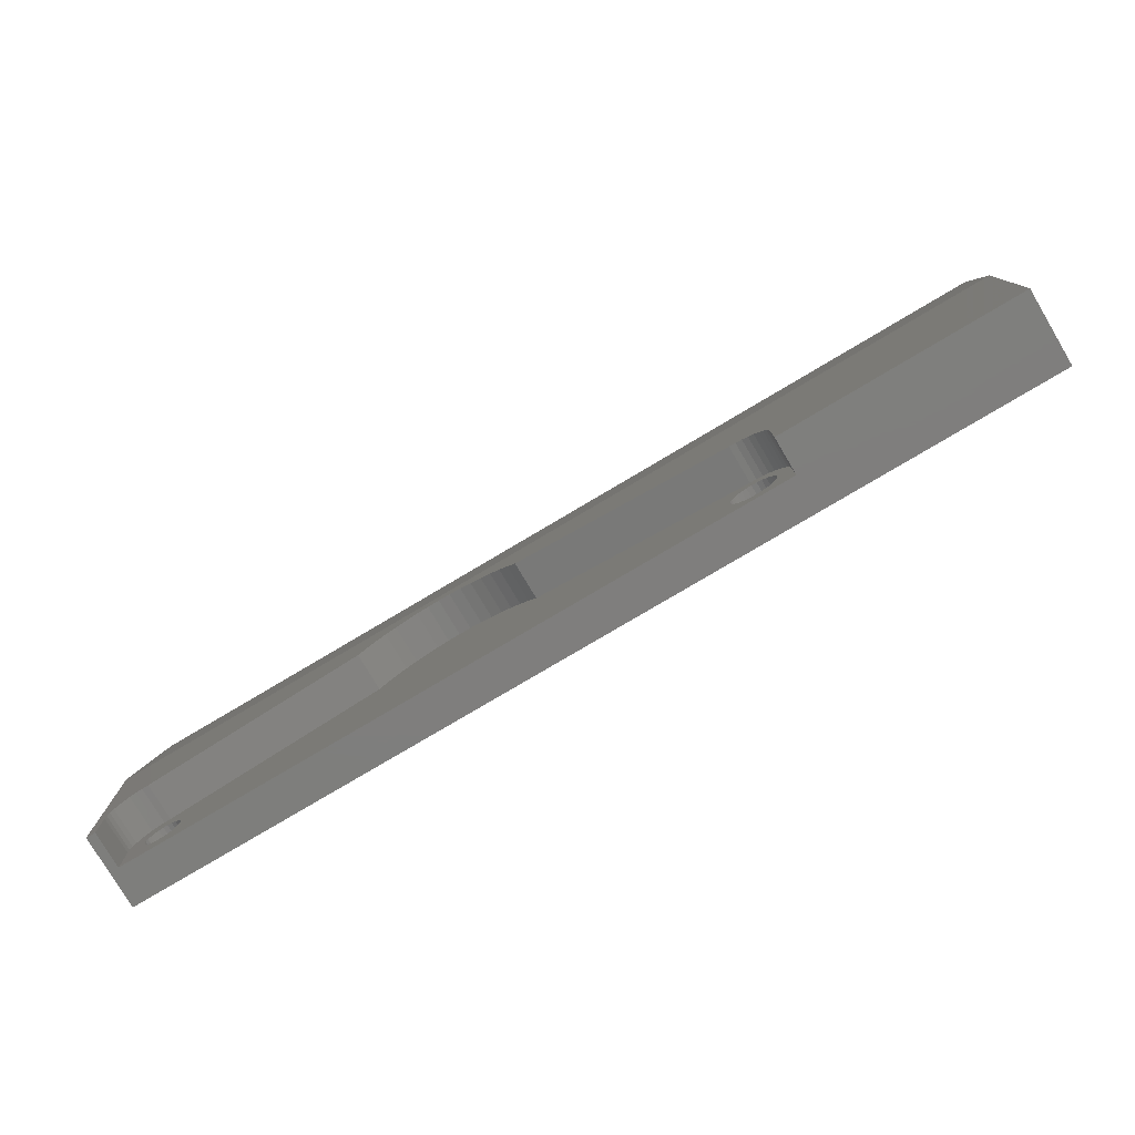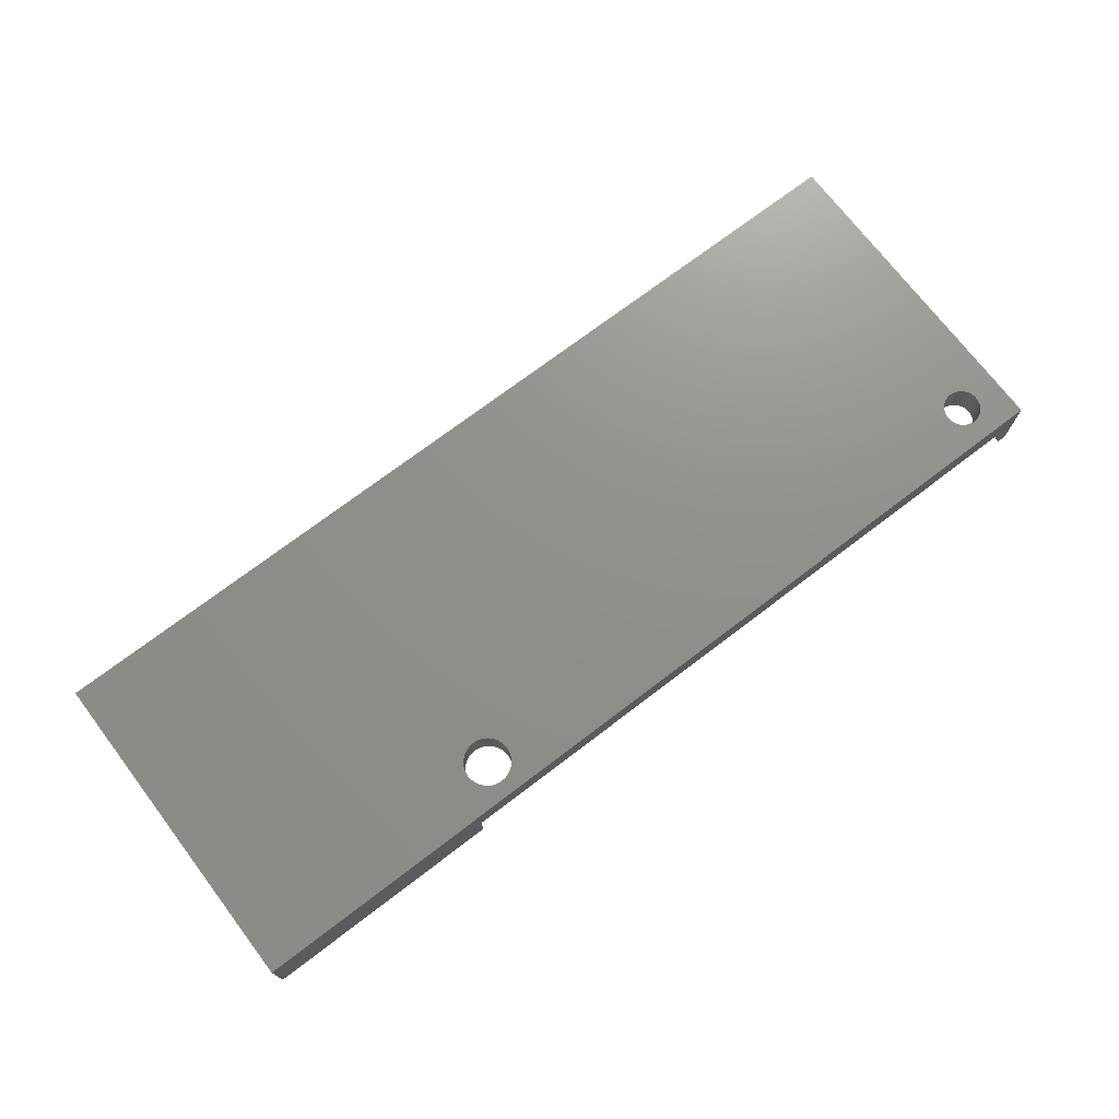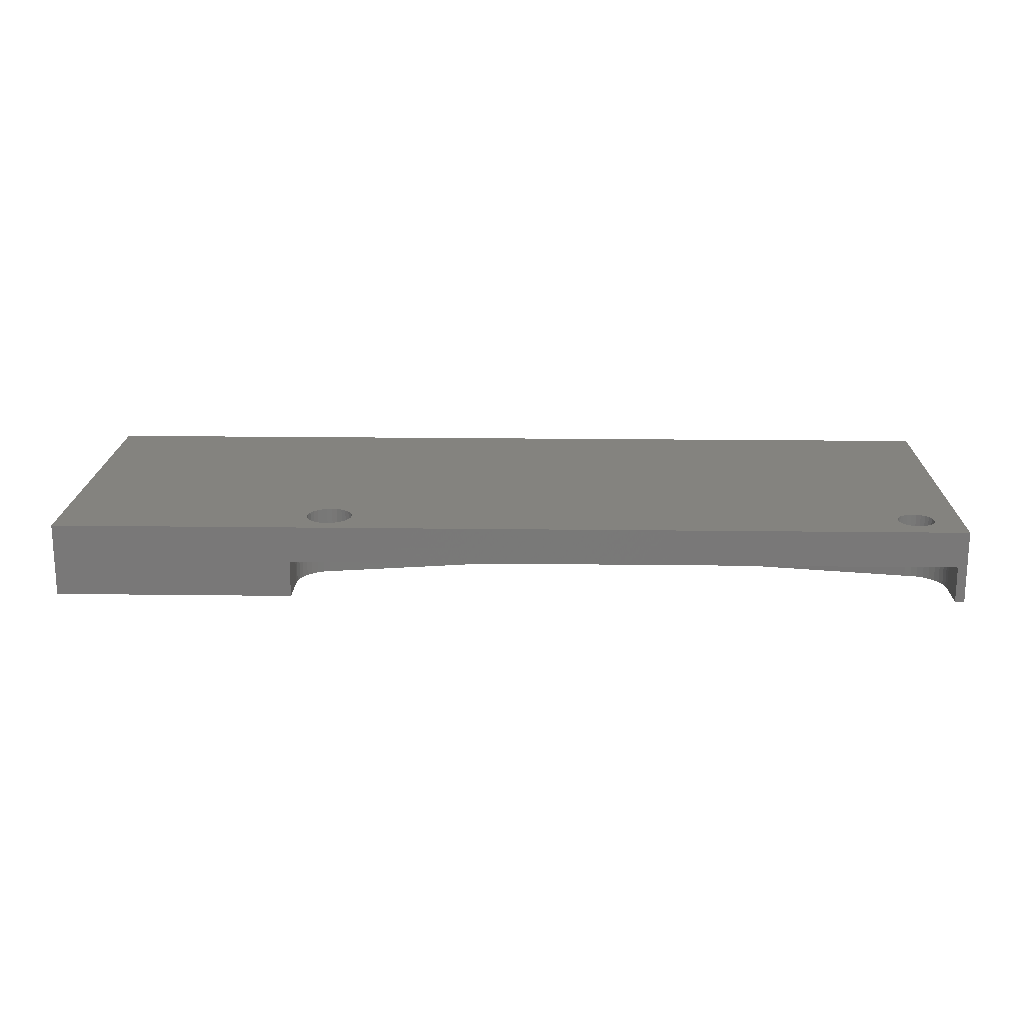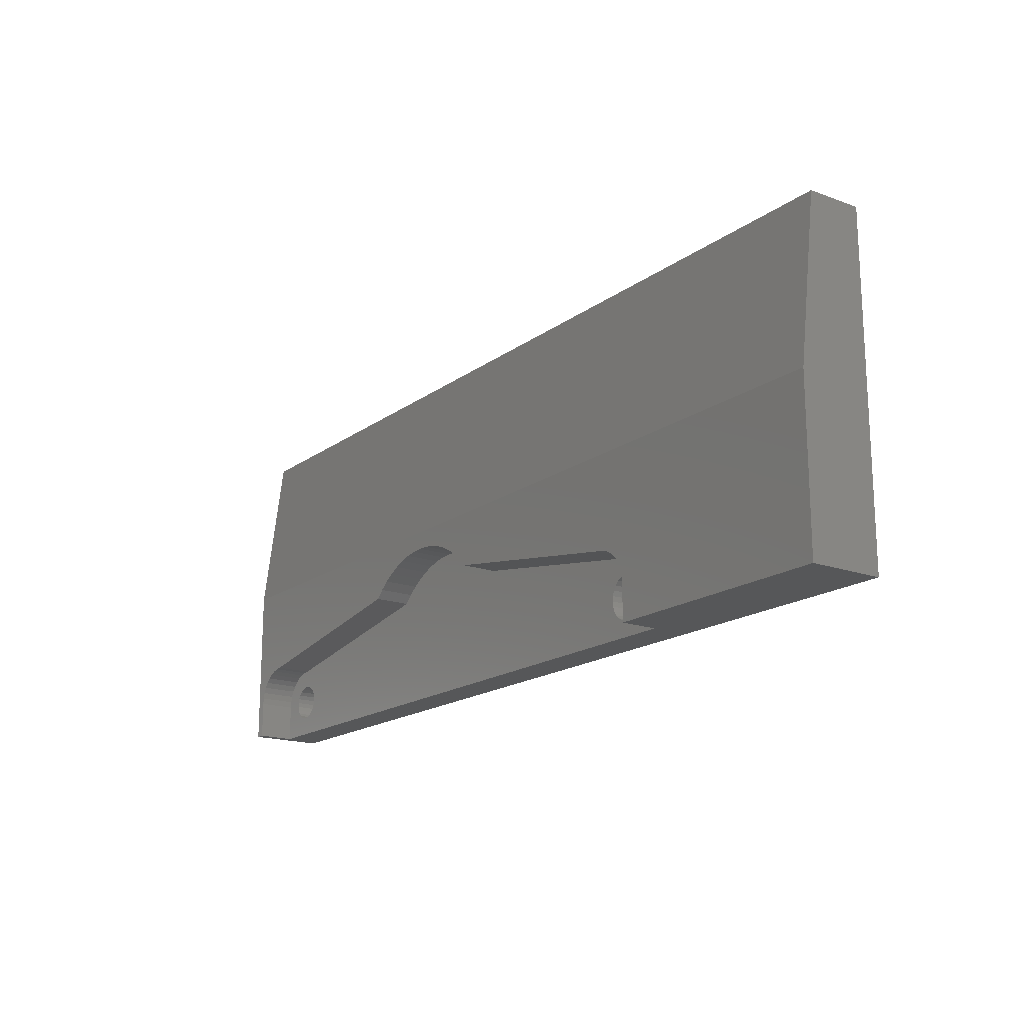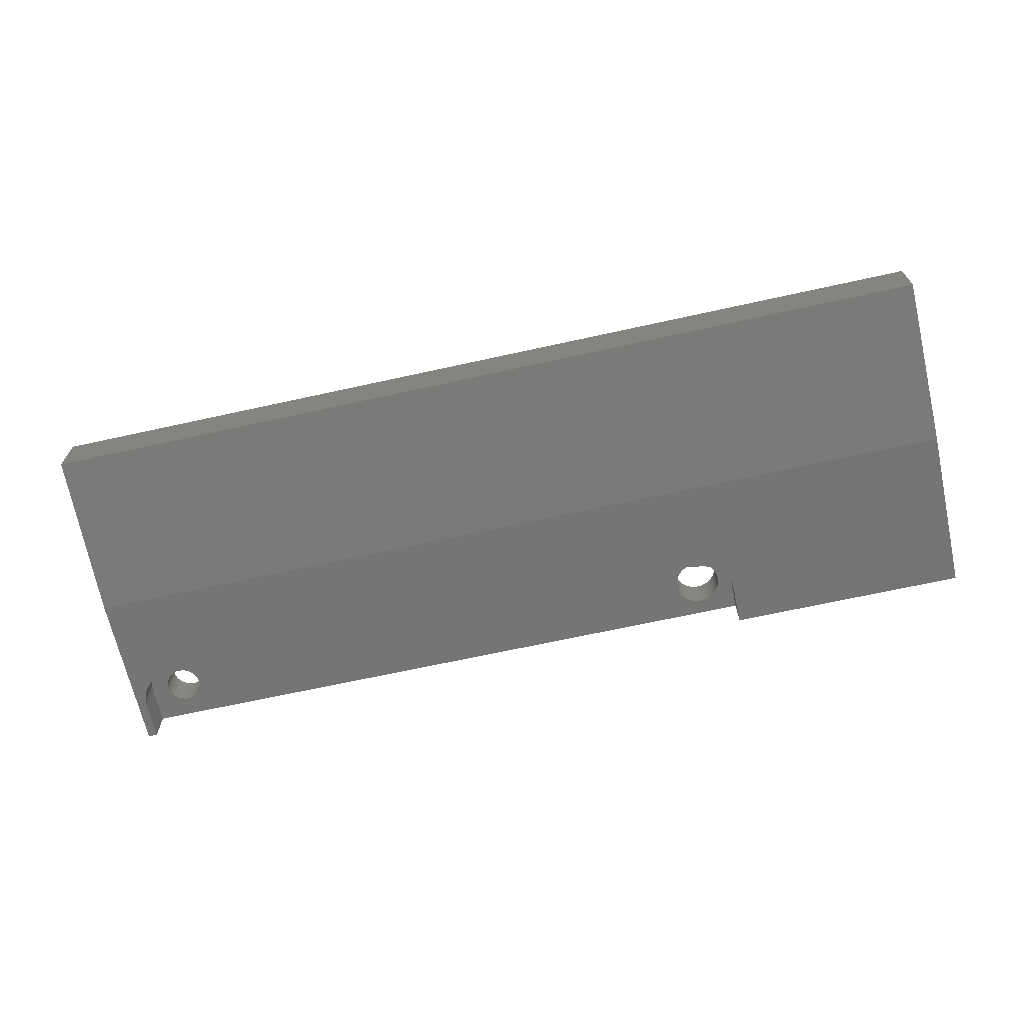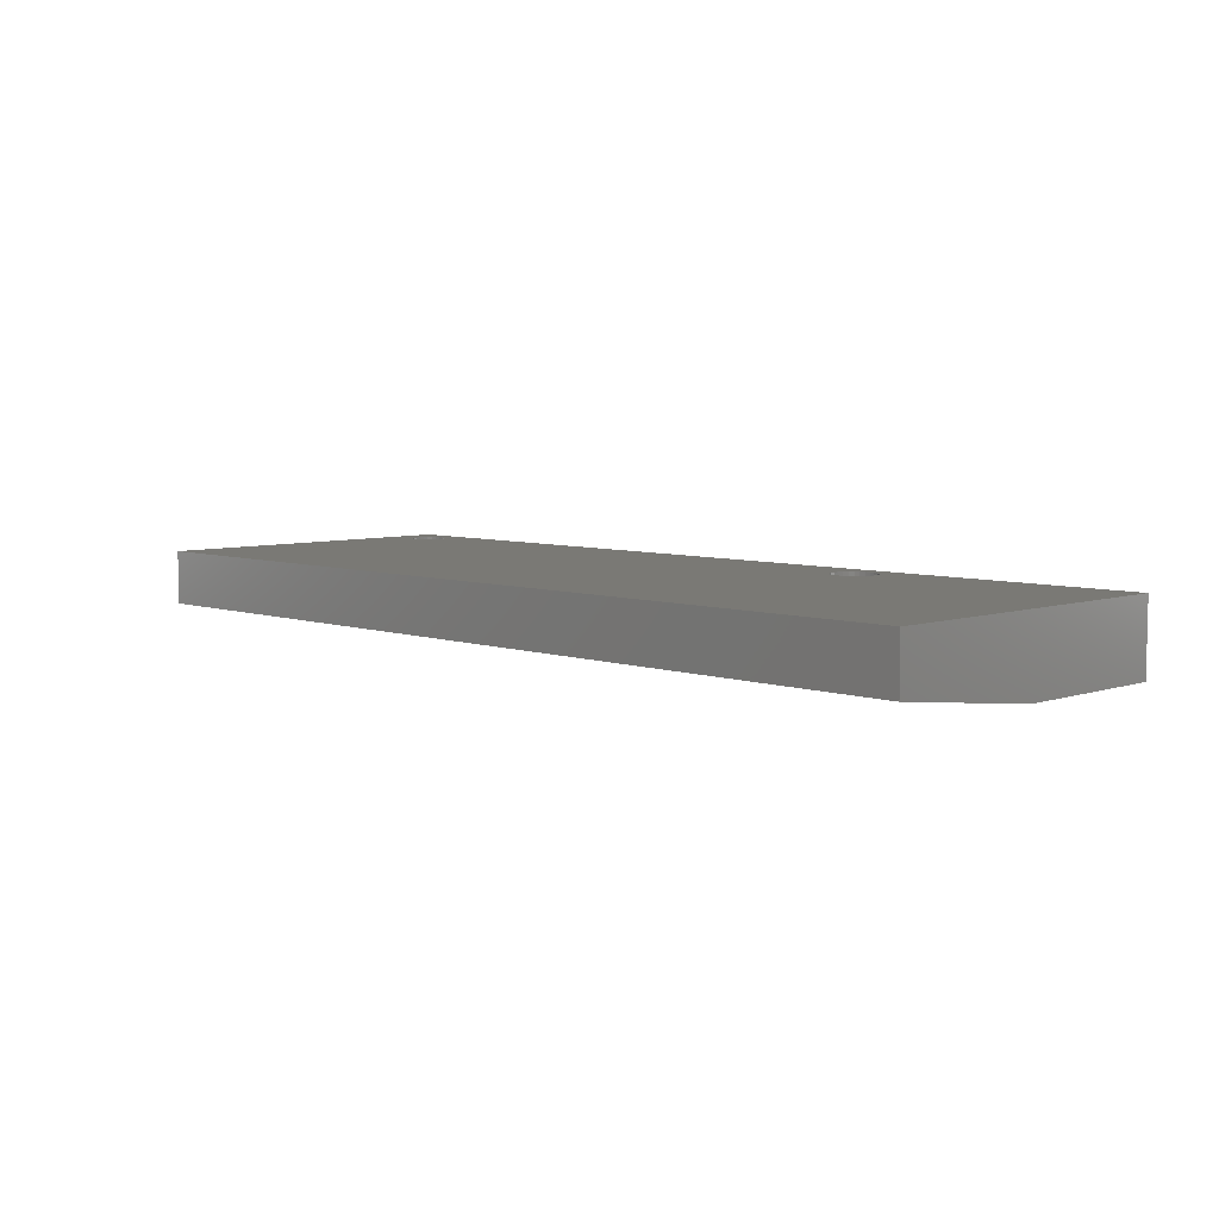
<metadata>
{"format":"stl","ext":"stl","renderer":"f3d","projection":"perspective","resolution":1024,"background":"white","views":[{"elev":-78.3,"azim":-149.3,"up":"+Y"},{"elev":72.6,"azim":-37.3,"up":"+Z"},{"elev":18.3,"azim":1.4,"up":"+Z"},{"elev":-17.4,"azim":-125.6,"up":"+Y"},{"elev":-67.1,"azim":-167.5,"up":"+Z"},{"elev":6.3,"azim":-134.7,"up":"+Z"}]}
</metadata>
<code>
# stl→obj: 194 verts, 392 faces
v -47.5 6.975 0
v -47.5 16 1.08
v 2.5 6.975 0
v 2.5 16 1.08
v -16.25 6 0
v -16.88 5.967 0
v -17.51 5.867 0
v 2.5 -2.05 0
v 1.97 0.3473 0
v 1.879 0.684 0
v 1.732 1 0
v 2 -2.05 0
v 2 0 0
v 1.532 1.286 0
v 1.286 1.532 0
v 1 1.732 0
v 0.684 1.879 0
v 0.3473 1.97 0
v -5.038e-09 2 0
v -11.77 3.989 0
v -12.21 4.439 0
v -12.7 4.839 0
v -13.23 5.185 0
v -13.79 5.474 0
v -14.38 5.702 0
v -14.99 5.867 0
v -15.62 5.967 0
v -18.12 5.702 0
v -18.71 5.474 0
v -19.27 5.185 0
v -19.8 4.839 0
v -20.29 4.439 0
v -32.5 2 0
v -20.73 3.989 0
v -32.85 1.97 0
v -33.18 1.879 0
v -33.5 1.732 0
v -33.79 1.532 0
v -47.5 -2.05 0
v -34.03 1.286 0
v -34.23 1 0
v -34.38 0.684 0
v -34.47 0.3473 0
v -34.5 0 0
v -34.5 -2.05 0
v 2.5 -2.05 4
v 2.5 16 4
v -32.5 2 2
v -20.73 3.989 2
v -20.29 4.439 2
v -19.8 4.839 2
v -19.27 5.185 2
v -18.71 5.474 2
v -18.12 5.702 2
v -17.51 5.867 2
v -16.88 5.967 2
v -16.25 6 2
v -15.62 5.967 2
v -14.99 5.867 2
v -14.38 5.702 2
v -13.79 5.474 2
v -13.23 5.185 2
v -12.7 4.839 2
v -12.21 4.439 2
v -11.77 3.989 2
v -5.038e-09 2 2
v 0.3473 1.97 2
v 0.684 1.879 2
v 1 1.732 2
v 1.286 1.532 2
v 1.532 1.286 2
v 1.732 1 2
v 1.879 0.684 2
v 1.97 0.3473 2
v 2 0 2
v 2 -2.05 2
v -34.5 -2.05 2
v -34.5 0 2
v -34.47 0.3473 2
v -34.38 0.684 2
v -34.23 1 2
v -34.03 1.286 2
v -33.79 1.532 2
v -33.5 1.732 2
v -33.18 1.879 2
v -32.85 1.97 2
v -33.72 0.2782 2
v -33.75 -1.531e-16 2
v -33.72 -0.2782 2
v -33.63 -0.5424 2
v -33.48 -0.7794 2
v -33.28 -0.9773 2
v -33.04 -1.126 2
v -32.78 -1.219 2
v -32.5 -1.25 2
v -32.22 -1.219 2
v -31.96 -1.126 2
v -0.309 -0.9511 2
v -0.5358 -0.8443 2
v -31.72 -0.9773 2
v -0.729 -0.6845 2
v -31.52 -0.7794 2
v -31.37 -0.5424 2
v -0.8763 -0.4818 2
v -31.28 -0.2782 2
v -0.9686 -0.2487 2
v -31.25 0 2
v -1 -1.225e-16 2
v -0.9686 0.2487 2
v -31.28 0.2782 2
v -0.8763 0.4818 2
v -31.37 0.5424 2
v -31.52 0.7794 2
v -31.72 0.9773 2
v -31.96 1.126 2
v -32.22 1.219 2
v -32.5 1.25 2
v -32.78 1.219 2
v -33.04 1.126 2
v -33.28 0.9773 2
v -33.48 0.7794 2
v -33.63 0.5424 2
v -0.06279 -0.998 2
v 0.1874 -0.9823 2
v 0.4258 -0.9048 2
v 0.6374 -0.7705 2
v 0.809 -0.5878 2
v 0.9298 -0.3681 2
v 0.9921 -0.1253 2
v 0.9921 0.1253 2
v 0.9298 0.3681 2
v 0.809 0.5878 2
v 0.6374 0.7705 2
v 0.4258 0.9048 2
v 0.1874 0.9823 2
v -0.06279 0.998 2
v -0.309 0.9511 2
v -0.5358 0.8443 2
v -0.729 0.6845 2
v -47.5 -2.05 4
v -33.72 0.2782 4
v -33.75 -1.531e-16 4
v -33.72 -0.2782 4
v -33.63 -0.5424 4
v -33.63 0.5424 4
v -33.48 0.7794 4
v -33.28 0.9773 4
v -33.04 1.126 4
v -32.78 1.219 4
v -32.5 1.25 4
v -32.22 1.219 4
v -31.96 1.126 4
v -31.72 0.9773 4
v -31.52 0.7794 4
v -31.37 0.5424 4
v -31.28 0.2782 4
v -31.25 0 4
v -31.28 -0.2782 4
v -31.37 -0.5424 4
v -31.52 -0.7794 4
v -31.72 -0.9773 4
v -31.96 -1.126 4
v -32.22 -1.219 4
v -32.5 -1.25 4
v -32.78 -1.219 4
v -33.04 -1.126 4
v -33.28 -0.9773 4
v -33.48 -0.7794 4
v -0.9686 0.2487 4
v -1 -1.225e-16 4
v -0.9686 -0.2487 4
v -0.8763 -0.4818 4
v -0.729 -0.6845 4
v -0.5358 -0.8443 4
v -0.309 -0.9511 4
v -0.06279 -0.998 4
v 0.1874 -0.9823 4
v 0.4258 -0.9048 4
v 0.6374 -0.7705 4
v 0.809 -0.5878 4
v 0.9298 -0.3681 4
v 0.9921 -0.1253 4
v 0.9921 0.1253 4
v 0.9298 0.3681 4
v 0.809 0.5878 4
v 0.6374 0.7705 4
v 0.4258 0.9048 4
v 0.1874 0.9823 4
v -0.06279 0.998 4
v -0.309 0.9511 4
v -0.5358 0.8443 4
v -0.729 0.6845 4
v -0.8763 0.4818 4
v -47.5 16 4
f 1 2 3
f 3 2 4
f 3 5 1
f 1 5 6
f 1 6 7
f 8 9 3
f 3 9 10
f 3 10 11
f 12 13 8
f 8 13 9
f 11 14 3
f 3 14 15
f 3 15 16
f 16 17 3
f 3 17 18
f 3 18 19
f 19 20 3
f 3 20 21
f 3 21 22
f 22 23 3
f 3 23 24
f 3 24 25
f 25 26 3
f 3 26 27
f 3 27 5
f 7 28 1
f 1 28 29
f 1 29 30
f 30 31 1
f 1 31 32
f 1 32 33
f 33 32 34
f 33 35 1
f 1 35 36
f 1 36 37
f 37 38 1
f 1 38 39
f 39 38 40
f 39 40 41
f 41 42 39
f 39 42 43
f 39 43 44
f 44 45 39
f 8 3 46
f 46 3 4
f 46 4 47
f 33 34 48
f 48 34 49
f 49 34 50
f 50 34 32
f 50 32 51
f 51 32 31
f 51 31 52
f 52 31 30
f 52 30 53
f 53 30 29
f 53 29 54
f 54 29 28
f 54 28 55
f 55 28 7
f 55 7 56
f 56 7 6
f 56 6 57
f 57 6 5
f 57 5 58
f 58 5 27
f 58 27 59
f 59 27 26
f 59 26 60
f 60 26 25
f 60 25 61
f 61 25 24
f 61 24 62
f 62 24 23
f 62 23 63
f 63 23 22
f 63 22 64
f 64 22 21
f 64 21 65
f 65 21 20
f 20 19 65
f 65 19 66
f 66 19 67
f 67 19 18
f 67 18 68
f 68 18 17
f 68 17 69
f 69 17 16
f 69 16 70
f 70 16 15
f 70 15 71
f 71 15 14
f 71 14 72
f 72 14 11
f 72 11 73
f 73 11 10
f 73 10 74
f 74 10 9
f 74 9 75
f 75 9 13
f 13 12 75
f 75 12 76
f 45 44 77
f 77 44 78
f 78 44 79
f 79 44 43
f 79 43 80
f 80 43 42
f 80 42 81
f 81 42 41
f 81 41 82
f 82 41 40
f 82 40 83
f 83 40 38
f 83 38 84
f 84 38 37
f 84 37 85
f 85 37 36
f 85 36 86
f 86 36 35
f 86 35 48
f 48 35 33
f 87 88 78
f 78 88 89
f 78 89 90
f 90 91 78
f 78 91 77
f 77 91 92
f 77 92 93
f 93 94 77
f 77 94 95
f 77 95 96
f 77 96 76
f 76 96 97
f 76 97 98
f 98 97 99
f 99 97 100
f 99 100 101
f 101 100 102
f 101 102 103
f 101 103 104
f 104 103 105
f 104 105 106
f 106 105 107
f 106 107 108
f 108 107 109
f 109 107 110
f 109 110 111
f 111 110 112
f 111 112 65
f 65 112 49
f 65 49 64
f 64 49 50
f 64 50 63
f 63 50 51
f 63 51 62
f 62 51 52
f 62 52 61
f 61 52 53
f 61 53 60
f 60 53 54
f 60 54 59
f 59 54 55
f 59 55 58
f 58 55 56
f 58 56 57
f 112 113 49
f 49 113 114
f 49 114 115
f 49 115 48
f 48 115 116
f 48 116 117
f 118 83 117
f 117 83 84
f 117 84 85
f 83 118 82
f 82 118 119
f 82 119 81
f 81 119 120
f 81 120 121
f 81 121 80
f 80 121 122
f 80 122 79
f 79 122 87
f 79 87 78
f 98 123 76
f 76 123 124
f 76 124 125
f 125 126 76
f 76 126 127
f 76 127 75
f 75 127 128
f 75 128 129
f 129 130 75
f 75 130 74
f 74 130 131
f 74 131 132
f 74 132 73
f 73 132 133
f 73 133 72
f 72 133 134
f 72 134 135
f 72 135 71
f 71 135 136
f 71 136 70
f 70 136 69
f 69 136 66
f 69 66 68
f 68 66 67
f 136 137 66
f 66 137 138
f 66 138 65
f 65 138 139
f 65 139 111
f 86 48 85
f 85 48 117
f 45 77 39
f 39 77 140
f 140 77 46
f 46 77 76
f 46 76 8
f 8 76 12
f 87 141 88
f 88 141 142
f 88 142 89
f 89 142 143
f 89 143 144
f 87 122 141
f 141 122 145
f 145 122 121
f 145 121 146
f 146 121 120
f 146 120 147
f 147 120 119
f 147 119 148
f 148 119 118
f 148 118 149
f 149 118 117
f 149 117 150
f 150 117 116
f 150 116 151
f 151 116 115
f 151 115 152
f 152 115 114
f 152 114 153
f 153 114 113
f 153 113 154
f 154 113 112
f 154 112 155
f 155 112 110
f 155 110 156
f 156 110 107
f 156 107 157
f 157 107 105
f 157 105 158
f 158 105 103
f 158 103 159
f 159 103 102
f 159 102 160
f 160 102 100
f 160 100 161
f 161 100 97
f 161 97 162
f 162 97 96
f 162 96 163
f 163 96 95
f 163 95 164
f 164 95 94
f 164 94 165
f 165 94 93
f 165 93 166
f 166 93 92
f 166 92 167
f 167 92 91
f 167 91 168
f 168 91 90
f 168 90 144
f 144 90 89
f 109 169 108
f 108 169 170
f 108 170 106
f 106 170 171
f 106 171 104
f 104 171 172
f 104 172 101
f 101 172 173
f 101 173 99
f 99 173 174
f 99 174 98
f 98 174 175
f 98 175 123
f 123 175 176
f 123 176 124
f 124 176 177
f 124 177 125
f 125 177 178
f 125 178 126
f 126 178 179
f 126 179 127
f 127 179 180
f 127 180 128
f 128 180 181
f 128 181 129
f 129 181 182
f 129 182 130
f 130 182 183
f 130 183 131
f 131 183 184
f 131 184 132
f 132 184 185
f 132 185 133
f 133 185 186
f 133 186 134
f 134 186 187
f 134 187 135
f 135 187 188
f 135 188 136
f 136 188 189
f 136 189 137
f 137 189 190
f 137 190 138
f 138 190 191
f 138 191 139
f 139 191 192
f 139 192 111
f 111 192 193
f 111 193 109
f 109 193 169
f 194 2 140
f 140 2 1
f 140 1 39
f 4 2 47
f 47 2 194
f 169 156 170
f 170 156 157
f 170 157 158
f 156 169 155
f 155 169 193
f 155 193 154
f 154 193 192
f 154 192 153
f 153 192 191
f 153 191 152
f 152 191 190
f 152 190 151
f 151 190 47
f 151 47 194
f 190 189 47
f 47 189 188
f 47 188 187
f 187 186 47
f 47 186 185
f 47 185 184
f 47 184 46
f 46 184 183
f 46 183 182
f 182 181 46
f 46 181 180
f 46 180 179
f 179 178 46
f 46 178 177
f 46 177 176
f 176 175 46
f 46 175 162
f 46 162 163
f 175 174 162
f 162 174 161
f 161 174 173
f 161 173 160
f 160 173 172
f 160 172 159
f 159 172 171
f 159 171 158
f 158 171 170
f 143 142 140
f 140 142 141
f 140 141 145
f 145 146 140
f 140 146 147
f 140 147 148
f 140 148 194
f 194 148 149
f 194 149 150
f 150 151 194
f 163 164 46
f 46 164 140
f 140 164 165
f 140 165 166
f 166 167 140
f 140 167 168
f 140 168 144
f 144 143 140

</code>
